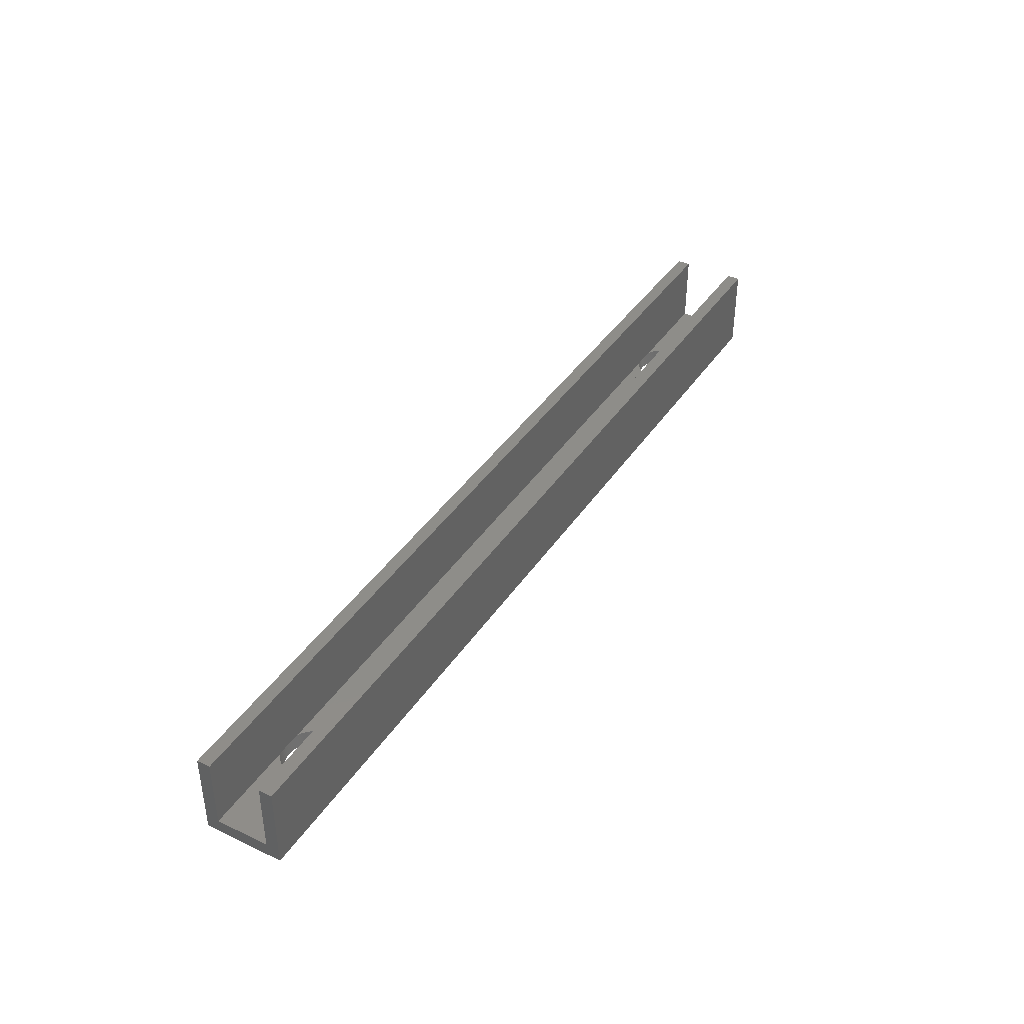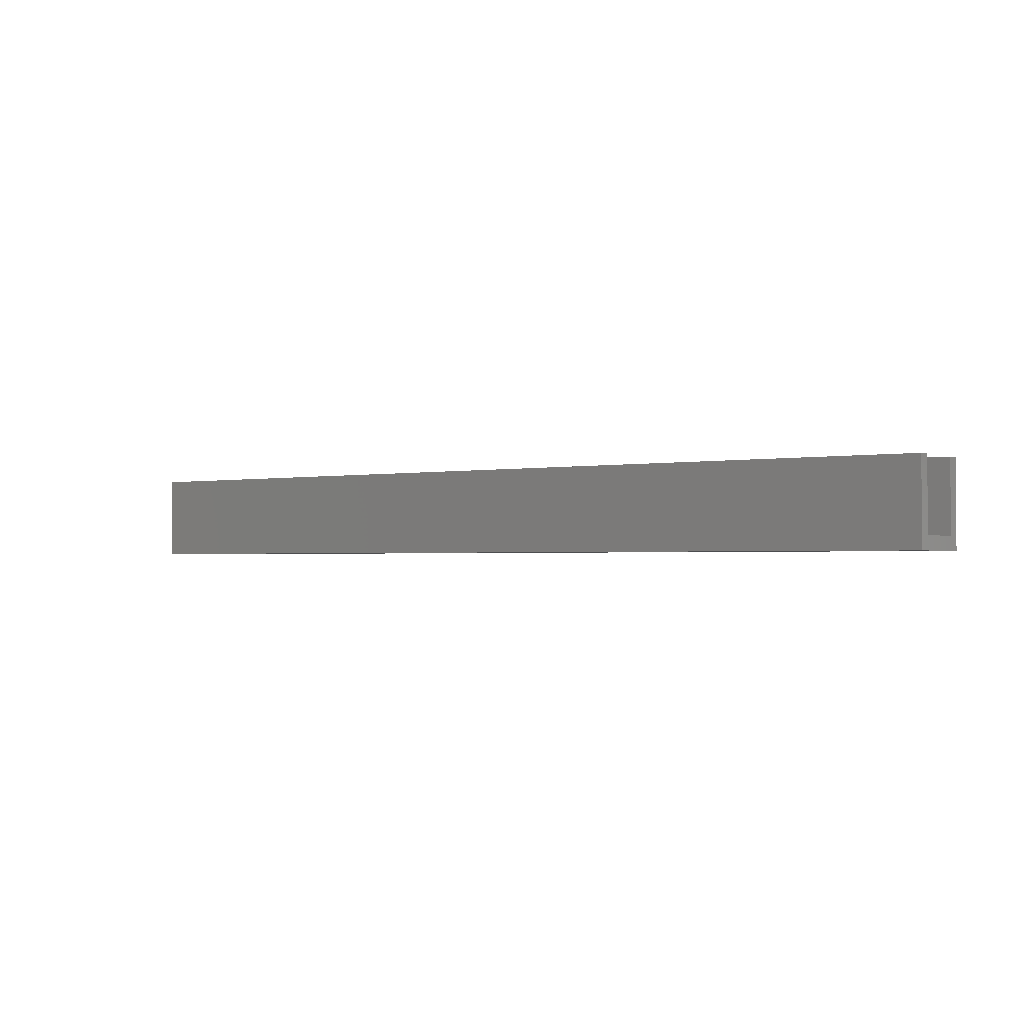
<metadata>
{"format":"stl","ext":"stl","renderer":"f3d","projection":"perspective","resolution":1024,"background":"white","views":[{"elev":40.0,"azim":120.4,"up":"+Z"},{"elev":-1.7,"azim":35.9,"up":"+Z"}]}
</metadata>
<code>
# stl→obj: 351 verts, 706 faces
v -173.1 49.84 1.7
v -169.8 49.84 1.7
v -172.8 49.72 1.7
v -170.1 49.72 1.7
v -172.6 49.62 1.7
v -170.3 49.62 1.7
v -172.3 49.54 1.7
v -170.6 49.54 1.7
v -172 49.48 1.7
v -170.9 49.48 1.7
v -171.7 49.45 1.7
v -171.2 49.45 1.7
v -171.5 49.44 1.7
v -169.8 56.19 1.7
v -173.1 56.19 1.7
v -170.1 56.31 1.7
v -172.8 56.31 1.7
v -170.3 56.4 1.7
v -172.6 56.4 1.7
v -170.6 56.48 1.7
v -172.3 56.48 1.7
v -170.9 56.54 1.7
v -172 56.54 1.7
v -171.2 56.57 1.7
v -171.7 56.57 1.7
v -171.5 56.58 1.7
v -173.1 56.19 1.625
v -172.8 56 -5.712e-15
v -172.5 56.1 -5.681e-15
v -173 55.88 -5.742e-15
v -173.3 56.05 1.625
v -173.2 55.75 -5.77e-15
v -173.5 55.89 1.625
v -173.5 55.59 -5.797e-15
v -173.8 55.72 1.625
v -173.7 55.41 -5.822e-15
v -174 55.53 1.625
v -173.9 55.22 -5.846e-15
v -174.2 55.33 1.625
v -174 55.02 -5.867e-15
v -174.3 55.11 1.625
v -174.2 54.8 -5.886e-15
v -174.5 54.87 1.625
v -174.3 54.57 -5.903e-15
v -174.6 54.63 1.625
v -174.5 54.32 -5.918e-15
v -174.7 54.38 1.625
v -174.5 54.07 -5.93e-15
v -174.8 54.11 1.625
v -174.6 53.81 -5.939e-15
v -174.9 53.84 1.625
v -174.7 53.55 -5.946e-15
v -175 53.57 1.625
v -174.7 53.28 -5.95e-15
v -175 53.29 1.625
v -174.7 53.01 -5.951e-15
v -175 53.01 1.625
v -175 52.73 1.625
v -174.7 52.74 -5.95e-15
v -175 52.45 1.625
v -174.7 52.47 -5.946e-15
v -174.9 52.18 1.625
v -174.6 52.21 -5.939e-15
v -174.8 51.91 1.625
v -174.5 51.95 -5.93e-15
v -174.7 51.65 1.625
v -174.5 51.7 -5.918e-15
v -174.6 51.39 1.625
v -174.3 51.45 -5.903e-15
v -174.5 51.15 1.625
v -174.2 51.22 -5.886e-15
v -174.3 50.91 1.625
v -174 51 -5.867e-15
v -174.2 50.69 1.625
v -173.9 50.8 -5.846e-15
v -174 50.49 1.625
v -173.7 50.61 -5.822e-15
v -173.8 50.3 1.625
v -173.5 50.43 -5.797e-15
v -173.5 50.13 1.625
v -173.2 50.27 -5.77e-15
v -173.3 49.97 1.625
v -173 50.14 -5.742e-15
v -173.1 49.84 1.625
v -172.8 50.02 -5.712e-15
v -172.5 49.92 -5.681e-15
v -172.3 49.84 -5.649e-15
v -172 49.79 -5.617e-15
v -171.7 49.75 -5.584e-15
v -171.5 49.74 -5.551e-15
v -171.2 49.75 -5.518e-15
v -170.9 49.79 -5.485e-15
v -170.7 49.84 -5.453e-15
v -170.4 49.92 -5.421e-15
v -170.1 50.02 -5.39e-15
v -169.9 49.84 1.625
v -169.9 50.14 -5.361e-15
v -169.6 49.97 1.625
v -169.7 50.27 -5.332e-15
v -169.4 50.13 1.625
v -169.5 50.43 -5.305e-15
v -169.2 50.3 1.625
v -169.2 50.61 -5.28e-15
v -168.9 50.49 1.625
v -169.1 50.8 -5.257e-15
v -168.8 50.69 1.625
v -168.9 51 -5.235e-15
v -168.6 50.91 1.625
v -168.7 51.22 -5.216e-15
v -168.4 51.15 1.625
v -168.6 51.45 -5.199e-15
v -168.3 51.39 1.625
v -168.5 51.7 -5.185e-15
v -168.2 51.65 1.625
v -168.4 51.95 -5.173e-15
v -168.1 51.91 1.625
v -168.3 52.21 -5.163e-15
v -168 52.18 1.625
v -168.2 52.47 -5.156e-15
v -167.9 52.45 1.625
v -168.2 52.74 -5.152e-15
v -167.9 52.73 1.625
v -168.2 53.01 -5.151e-15
v -167.9 53.01 1.625
v -167.9 53.29 1.625
v -167.9 53.57 1.625
v -168.2 53.28 -5.152e-15
v -168.2 53.55 -5.156e-15
v -168 53.84 1.625
v -168.3 53.81 -5.163e-15
v -168.1 54.11 1.625
v -168.4 54.07 -5.173e-15
v -168.2 54.38 1.625
v -168.5 54.32 -5.185e-15
v -168.3 54.63 1.625
v -168.6 54.57 -5.199e-15
v -168.4 54.87 1.625
v -168.7 54.8 -5.216e-15
v -168.6 55.11 1.625
v -168.9 55.02 -5.235e-15
v -168.8 55.33 1.625
v -169.1 55.22 -5.257e-15
v -168.9 55.53 1.625
v -169.2 55.41 -5.28e-15
v -169.2 55.72 1.625
v -169.5 55.59 -5.305e-15
v -169.4 55.89 1.625
v -169.7 55.75 -5.332e-15
v -169.6 56.05 1.625
v -169.9 55.88 -5.361e-15
v -169.9 56.19 1.625
v -170.1 56 -5.39e-15
v -170.4 56.1 -5.421e-15
v -170.7 56.18 -5.453e-15
v -170.9 56.23 -5.485e-15
v -171.2 56.27 -5.518e-15
v -171.5 56.28 -5.551e-15
v -171.7 56.27 -5.584e-15
v -172 56.23 -5.617e-15
v -172.3 56.18 -5.649e-15
v -184.9 56.19 1.625
v -184.9 56.19 10.25
v -147.3 56.19 10.25
v -128.1 56.19 1.625
v -109.6 56.19 10.25
v -86.35 56.19 1.7
v -71.94 56.19 10.25
v -83.08 56.19 1.7
v -71.94 56.19 1.625
v -83.11 56.19 1.625
v -86.32 56.19 1.625
v -128.1 49.84 1.625
v -86.32 49.84 1.625
v -86.56 49.97 1.625
v -86.8 50.13 1.625
v -87.02 50.3 1.625
v -87.22 50.49 1.625
v -87.41 50.69 1.625
v -87.59 50.91 1.625
v -87.74 51.15 1.625
v -87.88 51.39 1.625
v -88 51.65 1.625
v -88.1 51.91 1.625
v -88.17 52.18 1.625
v -88.23 52.45 1.625
v -88.26 52.73 1.625
v -88.27 53.01 1.625
v -88.26 53.29 1.625
v -88.23 53.57 1.625
v -88.17 53.84 1.625
v -88.1 54.11 1.625
v -88 54.38 1.625
v -87.88 54.63 1.625
v -87.74 54.87 1.625
v -87.59 55.11 1.625
v -87.41 55.33 1.625
v -87.22 55.53 1.625
v -87.02 55.72 1.625
v -86.8 55.89 1.625
v -86.56 56.05 1.625
v -83.33 56.31 1.7
v -86.09 56.31 1.7
v -83.6 56.4 1.7
v -85.83 56.4 1.7
v -83.87 56.48 1.7
v -85.55 56.48 1.7
v -84.15 56.54 1.7
v -85.28 56.54 1.7
v -84.43 56.57 1.7
v -85 56.57 1.7
v -84.71 56.58 1.7
v -81.46 52.74 5.95e-15
v -81.17 52.73 1.625
v -81.44 53.01 5.951e-15
v -81.15 53.01 1.625
v -81.17 53.29 1.625
v -81.2 52.45 1.625
v -81.49 52.47 5.946e-15
v -81.25 52.18 1.625
v -81.54 52.21 5.939e-15
v -81.33 51.91 1.625
v -81.62 51.95 5.93e-15
v -81.43 51.65 1.625
v -81.72 51.7 5.918e-15
v -81.54 51.39 1.625
v -81.84 51.45 5.903e-15
v -81.68 51.15 1.625
v -81.98 51.22 5.886e-15
v -81.84 50.91 1.625
v -82.13 51 5.867e-15
v -82.01 50.69 1.625
v -82.31 50.8 5.846e-15
v -82.2 50.49 1.625
v -82.5 50.61 5.822e-15
v -82.41 50.3 1.625
v -82.71 50.43 5.797e-15
v -82.63 50.13 1.625
v -82.93 50.27 5.77e-15
v -82.86 49.97 1.625
v -83.16 50.14 5.742e-15
v -83.11 49.84 1.625
v -83.4 50.02 5.712e-15
v -83.33 49.72 1.7
v -83.65 49.92 5.681e-15
v -83.6 49.62 1.7
v -83.91 49.84 5.649e-15
v -83.87 49.54 1.7
v -84.17 49.79 5.617e-15
v -84.15 49.48 1.7
v -84.44 49.75 5.584e-15
v -84.43 49.45 1.7
v -84.71 49.74 5.551e-15
v -84.71 49.44 1.7
v -85 49.45 1.7
v -84.98 49.75 5.518e-15
v -85.28 49.48 1.7
v -85.25 49.79 5.485e-15
v -85.55 49.54 1.7
v -85.52 49.84 5.453e-15
v -85.83 49.62 1.7
v -85.77 49.92 5.421e-15
v -86.09 49.72 1.7
v -86.03 50.02 5.39e-15
v -86.27 50.14 5.361e-15
v -86.5 50.27 5.332e-15
v -86.72 50.43 5.305e-15
v -86.93 50.61 5.28e-15
v -87.12 50.8 5.257e-15
v -87.29 51 5.235e-15
v -87.45 51.22 5.216e-15
v -87.59 51.45 5.199e-15
v -87.71 51.7 5.185e-15
v -87.8 51.95 5.173e-15
v -87.88 52.21 5.163e-15
v -87.94 52.47 5.156e-15
v -87.97 52.74 5.152e-15
v -87.98 53.01 5.151e-15
v -87.97 53.28 5.152e-15
v -87.94 53.55 5.156e-15
v -87.88 53.81 5.163e-15
v -87.8 54.07 5.173e-15
v -87.71 54.32 5.185e-15
v -87.59 54.57 5.199e-15
v -87.45 54.8 5.216e-15
v -87.29 55.02 5.235e-15
v -87.12 55.22 5.257e-15
v -86.93 55.41 5.28e-15
v -86.72 55.59 5.305e-15
v -86.5 55.75 5.332e-15
v -86.27 55.88 5.361e-15
v -86.03 56 5.39e-15
v -85.77 56.1 5.421e-15
v -85.52 56.18 5.453e-15
v -85.25 56.23 5.485e-15
v -84.98 56.27 5.518e-15
v -84.71 56.28 5.551e-15
v -84.44 56.27 5.584e-15
v -84.17 56.23 5.617e-15
v -83.91 56.18 5.649e-15
v -83.65 56.1 5.681e-15
v -83.4 56 5.712e-15
v -83.16 55.88 5.742e-15
v -82.86 56.05 1.625
v -82.93 55.75 5.77e-15
v -82.63 55.89 1.625
v -82.71 55.59 5.797e-15
v -82.41 55.72 1.625
v -82.5 55.41 5.822e-15
v -82.2 55.53 1.625
v -82.31 55.22 5.846e-15
v -82.01 55.33 1.625
v -82.13 55.02 5.867e-15
v -81.84 55.11 1.625
v -81.98 54.8 5.886e-15
v -81.68 54.87 1.625
v -81.84 54.57 5.903e-15
v -81.54 54.63 1.625
v -81.72 54.32 5.918e-15
v -81.43 54.38 1.625
v -81.62 54.07 5.93e-15
v -81.33 54.11 1.625
v -81.54 53.81 5.939e-15
v -81.25 53.84 1.625
v -81.49 53.55 5.946e-15
v -81.2 53.57 1.625
v -81.46 53.28 5.95e-15
v -86.35 49.84 1.7
v -83.08 49.84 1.7
v -71.94 49.84 1.625
v -184.9 49.84 1.625
v -128.4 49.74 0
v -147.3 57.77 0
v -184.9 57.77 0
v -184.9 48.25 0
v -147.3 48.25 0
v -71.94 57.77 0
v -71.94 48.25 0
v -109.6 48.25 0
v -109.6 57.77 0
v -71.94 49.84 10.25
v -71.94 48.25 10.25
v -71.94 57.77 10.25
v -184.9 49.84 10.25
v -184.9 48.25 10.25
v -184.9 57.77 10.25
v -147.3 57.77 10.25
v -109.6 57.77 10.25
v -147.3 49.84 10.25
v -109.6 49.84 10.25
v -109.6 48.25 10.25
v -147.3 48.25 10.25
f 1 2 3
f 3 2 4
f 3 4 5
f 5 4 6
f 5 6 7
f 7 6 8
f 7 8 9
f 9 8 10
f 9 10 11
f 11 10 12
f 11 12 13
f 14 15 16
f 16 15 17
f 16 17 18
f 18 17 19
f 18 19 20
f 20 19 21
f 20 21 22
f 22 21 23
f 22 23 24
f 24 23 25
f 24 25 26
f 15 27 17
f 17 27 28
f 17 28 29
f 28 27 30
f 30 27 31
f 30 31 32
f 32 31 33
f 32 33 34
f 34 33 35
f 34 35 36
f 36 35 37
f 36 37 38
f 38 37 39
f 38 39 40
f 40 39 41
f 40 41 42
f 42 41 43
f 42 43 44
f 44 43 45
f 44 45 46
f 46 45 47
f 46 47 48
f 48 47 49
f 48 49 50
f 50 49 51
f 50 51 52
f 52 51 53
f 52 53 54
f 54 53 55
f 54 55 56
f 56 55 57
f 56 57 58
f 56 58 59
f 59 58 60
f 59 60 61
f 61 60 62
f 61 62 63
f 63 62 64
f 63 64 65
f 65 64 66
f 65 66 67
f 67 66 68
f 67 68 69
f 69 68 70
f 69 70 71
f 71 70 72
f 71 72 73
f 73 72 74
f 73 74 75
f 75 74 76
f 75 76 77
f 77 76 78
f 77 78 79
f 79 78 80
f 79 80 81
f 81 80 82
f 81 82 83
f 83 82 84
f 83 84 85
f 85 84 3
f 85 3 86
f 86 3 5
f 86 5 87
f 87 5 7
f 87 7 88
f 88 7 9
f 88 9 89
f 89 9 11
f 89 11 90
f 90 11 13
f 90 13 12
f 84 1 3
f 90 12 91
f 91 12 10
f 91 10 92
f 92 10 8
f 92 8 93
f 93 8 6
f 93 6 94
f 94 6 4
f 94 4 95
f 95 4 96
f 95 96 97
f 97 96 98
f 97 98 99
f 99 98 100
f 99 100 101
f 101 100 102
f 101 102 103
f 103 102 104
f 103 104 105
f 105 104 106
f 105 106 107
f 107 106 108
f 107 108 109
f 109 108 110
f 109 110 111
f 111 110 112
f 111 112 113
f 113 112 114
f 113 114 115
f 115 114 116
f 115 116 117
f 117 116 118
f 117 118 119
f 119 118 120
f 119 120 121
f 121 120 122
f 121 122 123
f 123 122 124
f 123 124 125
f 4 2 96
f 125 126 123
f 123 126 127
f 127 126 128
f 128 126 129
f 128 129 130
f 130 129 131
f 130 131 132
f 132 131 133
f 132 133 134
f 134 133 135
f 134 135 136
f 136 135 137
f 136 137 138
f 138 137 139
f 138 139 140
f 140 139 141
f 140 141 142
f 142 141 143
f 142 143 144
f 144 143 145
f 144 145 146
f 146 145 147
f 146 147 148
f 148 147 149
f 148 149 150
f 150 149 151
f 150 151 152
f 152 151 16
f 152 16 153
f 153 16 18
f 153 18 154
f 154 18 20
f 154 20 155
f 155 20 22
f 155 22 156
f 156 22 24
f 156 24 157
f 157 24 26
f 157 26 25
f 151 14 16
f 157 25 158
f 158 25 23
f 158 23 159
f 159 23 21
f 159 21 160
f 160 21 19
f 160 19 29
f 29 19 17
f 27 15 161
f 161 15 162
f 162 15 14
f 162 14 163
f 163 14 164
f 163 164 165
f 165 164 166
f 165 166 167
f 167 166 168
f 167 168 169
f 169 168 170
f 14 151 164
f 164 171 166
f 151 149 164
f 164 149 147
f 164 147 145
f 145 143 164
f 164 143 141
f 164 141 139
f 139 137 164
f 164 137 135
f 164 135 133
f 133 131 164
f 164 131 129
f 164 129 126
f 126 125 164
f 164 125 124
f 164 124 172
f 172 124 122
f 172 122 120
f 120 118 172
f 172 118 116
f 172 116 114
f 114 112 172
f 172 112 110
f 172 110 108
f 108 106 172
f 172 106 104
f 172 104 102
f 102 100 172
f 172 100 98
f 172 98 96
f 173 174 172
f 172 174 175
f 172 175 176
f 176 177 172
f 172 177 178
f 172 178 179
f 179 180 172
f 172 180 181
f 172 181 182
f 182 183 172
f 172 183 184
f 172 184 185
f 185 186 172
f 172 186 187
f 172 187 164
f 164 187 188
f 164 188 189
f 189 190 164
f 164 190 191
f 164 191 192
f 192 193 164
f 164 193 194
f 164 194 195
f 195 196 164
f 164 196 197
f 164 197 198
f 198 199 164
f 164 199 200
f 164 200 171
f 168 166 201
f 201 166 202
f 201 202 203
f 203 202 204
f 203 204 205
f 205 204 206
f 205 206 207
f 207 206 208
f 207 208 209
f 209 208 210
f 209 210 211
f 212 213 214
f 214 213 215
f 214 215 216
f 213 212 217
f 217 212 218
f 217 218 219
f 219 218 220
f 219 220 221
f 221 220 222
f 221 222 223
f 223 222 224
f 223 224 225
f 225 224 226
f 225 226 227
f 227 226 228
f 227 228 229
f 229 228 230
f 229 230 231
f 231 230 232
f 231 232 233
f 233 232 234
f 233 234 235
f 235 234 236
f 235 236 237
f 237 236 238
f 237 238 239
f 239 238 240
f 239 240 241
f 241 240 242
f 241 242 243
f 243 242 244
f 243 244 245
f 245 244 246
f 245 246 247
f 247 246 248
f 247 248 249
f 249 248 250
f 249 250 251
f 251 250 252
f 251 252 253
f 253 252 254
f 254 252 255
f 254 255 256
f 256 255 257
f 256 257 258
f 258 257 259
f 258 259 260
f 260 259 261
f 260 261 262
f 262 261 263
f 262 263 173
f 173 263 264
f 173 264 174
f 174 264 265
f 174 265 175
f 175 265 266
f 175 266 176
f 176 266 267
f 176 267 177
f 177 267 268
f 177 268 178
f 178 268 269
f 178 269 179
f 179 269 270
f 179 270 180
f 180 270 271
f 180 271 181
f 181 271 272
f 181 272 182
f 182 272 273
f 182 273 183
f 183 273 274
f 183 274 184
f 184 274 275
f 184 275 185
f 185 275 276
f 185 276 186
f 186 276 277
f 186 277 187
f 187 277 188
f 188 277 278
f 188 278 189
f 189 278 279
f 189 279 190
f 190 279 280
f 190 280 191
f 191 280 281
f 191 281 192
f 192 281 282
f 192 282 193
f 193 282 283
f 193 283 194
f 194 283 284
f 194 284 195
f 195 284 285
f 195 285 196
f 196 285 286
f 196 286 197
f 197 286 287
f 197 287 198
f 198 287 288
f 198 288 199
f 199 288 289
f 199 289 200
f 200 289 290
f 200 290 171
f 171 290 291
f 171 291 202
f 202 291 292
f 202 292 204
f 204 292 293
f 204 293 206
f 206 293 294
f 206 294 208
f 208 294 295
f 208 295 210
f 210 295 296
f 210 296 211
f 211 296 209
f 209 296 297
f 209 297 207
f 207 297 298
f 207 298 205
f 205 298 299
f 205 299 203
f 203 299 300
f 203 300 201
f 201 300 301
f 201 301 170
f 170 301 302
f 170 302 303
f 303 302 304
f 303 304 305
f 305 304 306
f 305 306 307
f 307 306 308
f 307 308 309
f 309 308 310
f 309 310 311
f 311 310 312
f 311 312 313
f 313 312 314
f 313 314 315
f 315 314 316
f 315 316 317
f 317 316 318
f 317 318 319
f 319 318 320
f 319 320 321
f 321 320 322
f 321 322 323
f 323 322 324
f 323 324 325
f 325 324 326
f 325 326 214
f 173 327 262
f 243 328 241
f 216 325 214
f 170 168 201
f 202 166 171
f 327 328 262
f 262 328 243
f 262 243 260
f 260 243 245
f 260 245 258
f 258 245 247
f 258 247 256
f 256 247 249
f 256 249 254
f 254 249 251
f 254 251 253
f 170 303 169
f 169 303 305
f 169 305 307
f 307 309 169
f 169 309 311
f 169 311 313
f 313 315 169
f 169 315 317
f 169 317 319
f 319 321 169
f 169 321 323
f 169 323 325
f 325 216 169
f 169 216 215
f 169 215 329
f 329 215 213
f 329 213 217
f 217 219 329
f 329 219 221
f 329 221 223
f 223 225 329
f 329 225 227
f 329 227 229
f 229 231 329
f 329 231 233
f 329 233 235
f 235 237 329
f 329 237 239
f 329 239 241
f 84 82 330
f 330 82 80
f 330 80 78
f 78 76 330
f 330 76 74
f 330 74 72
f 72 70 330
f 330 70 68
f 330 68 66
f 66 64 330
f 330 64 62
f 330 62 60
f 60 58 330
f 330 58 57
f 330 57 161
f 161 57 55
f 161 55 53
f 53 51 161
f 161 51 49
f 161 49 47
f 47 45 161
f 161 45 43
f 161 43 41
f 41 39 161
f 161 39 37
f 161 37 35
f 35 33 161
f 161 33 31
f 161 31 27
f 121 123 331
f 331 123 127
f 331 127 332
f 332 127 128
f 332 128 130
f 130 132 332
f 332 132 134
f 332 134 136
f 136 138 332
f 332 138 140
f 332 140 142
f 142 144 332
f 332 144 146
f 332 146 148
f 148 150 332
f 332 150 152
f 332 152 153
f 153 154 332
f 332 154 155
f 332 155 156
f 156 157 332
f 332 157 333
f 333 157 158
f 333 158 159
f 159 160 333
f 333 160 29
f 333 29 28
f 28 30 333
f 333 30 32
f 333 32 34
f 34 36 333
f 333 36 38
f 333 38 40
f 40 42 333
f 333 42 44
f 333 44 46
f 46 48 333
f 333 48 50
f 333 50 52
f 52 54 333
f 333 54 56
f 333 56 334
f 334 56 59
f 334 59 61
f 61 63 334
f 334 63 65
f 334 65 67
f 67 69 334
f 334 69 71
f 334 71 73
f 73 75 334
f 334 75 77
f 334 77 79
f 79 81 334
f 334 81 83
f 334 83 85
f 85 86 334
f 334 86 87
f 334 87 88
f 88 89 334
f 334 89 90
f 334 90 335
f 335 90 91
f 335 91 92
f 92 93 335
f 335 93 94
f 335 94 95
f 95 97 335
f 335 97 99
f 335 99 101
f 101 103 335
f 335 103 105
f 335 105 107
f 107 109 335
f 335 109 111
f 335 111 113
f 113 115 335
f 335 115 117
f 335 117 331
f 331 117 119
f 331 119 121
f 326 336 214
f 214 336 337
f 214 337 212
f 212 337 218
f 218 337 220
f 220 337 222
f 222 337 224
f 224 337 226
f 226 337 228
f 228 337 230
f 230 337 232
f 232 337 234
f 234 337 236
f 236 337 238
f 238 337 240
f 240 337 242
f 242 337 244
f 244 337 246
f 246 337 248
f 248 337 250
f 250 337 252
f 252 337 255
f 255 337 338
f 255 338 257
f 257 338 259
f 259 338 261
f 261 338 263
f 263 338 264
f 264 338 265
f 265 338 266
f 266 338 267
f 267 338 268
f 268 338 269
f 269 338 270
f 270 338 271
f 271 338 272
f 272 338 273
f 273 338 274
f 274 338 331
f 274 331 275
f 275 331 276
f 276 331 277
f 277 331 278
f 278 331 339
f 278 339 279
f 279 339 280
f 280 339 281
f 281 339 282
f 282 339 283
f 283 339 284
f 284 339 285
f 285 339 286
f 286 339 287
f 287 339 288
f 288 339 289
f 289 339 290
f 290 339 291
f 291 339 292
f 292 339 293
f 293 339 294
f 294 339 295
f 295 339 336
f 295 336 296
f 296 336 297
f 297 336 298
f 298 336 299
f 299 336 300
f 300 336 301
f 301 336 302
f 302 336 304
f 304 336 306
f 306 336 308
f 308 336 310
f 310 336 312
f 312 336 314
f 314 336 316
f 316 336 318
f 318 336 320
f 320 336 322
f 322 336 324
f 324 336 326
f 338 335 331
f 332 339 331
f 340 341 329
f 329 341 337
f 329 337 169
f 169 337 336
f 169 336 342
f 342 167 169
f 343 330 344
f 344 330 334
f 334 330 161
f 334 161 333
f 333 161 345
f 345 161 162
f 333 345 332
f 332 345 346
f 332 346 347
f 342 336 347
f 347 336 339
f 347 339 332
f 84 330 1
f 1 330 343
f 1 343 2
f 2 343 348
f 2 348 172
f 172 348 349
f 172 349 327
f 327 349 340
f 327 340 328
f 328 340 329
f 328 329 241
f 327 173 172
f 172 96 2
f 337 341 338
f 338 341 350
f 338 350 351
f 344 334 351
f 351 334 335
f 351 335 338
f 340 349 341
f 341 349 350
f 350 349 348
f 350 348 351
f 351 348 343
f 351 343 344
f 162 163 345
f 345 163 346
f 346 163 165
f 346 165 347
f 347 165 167
f 347 167 342

</code>
